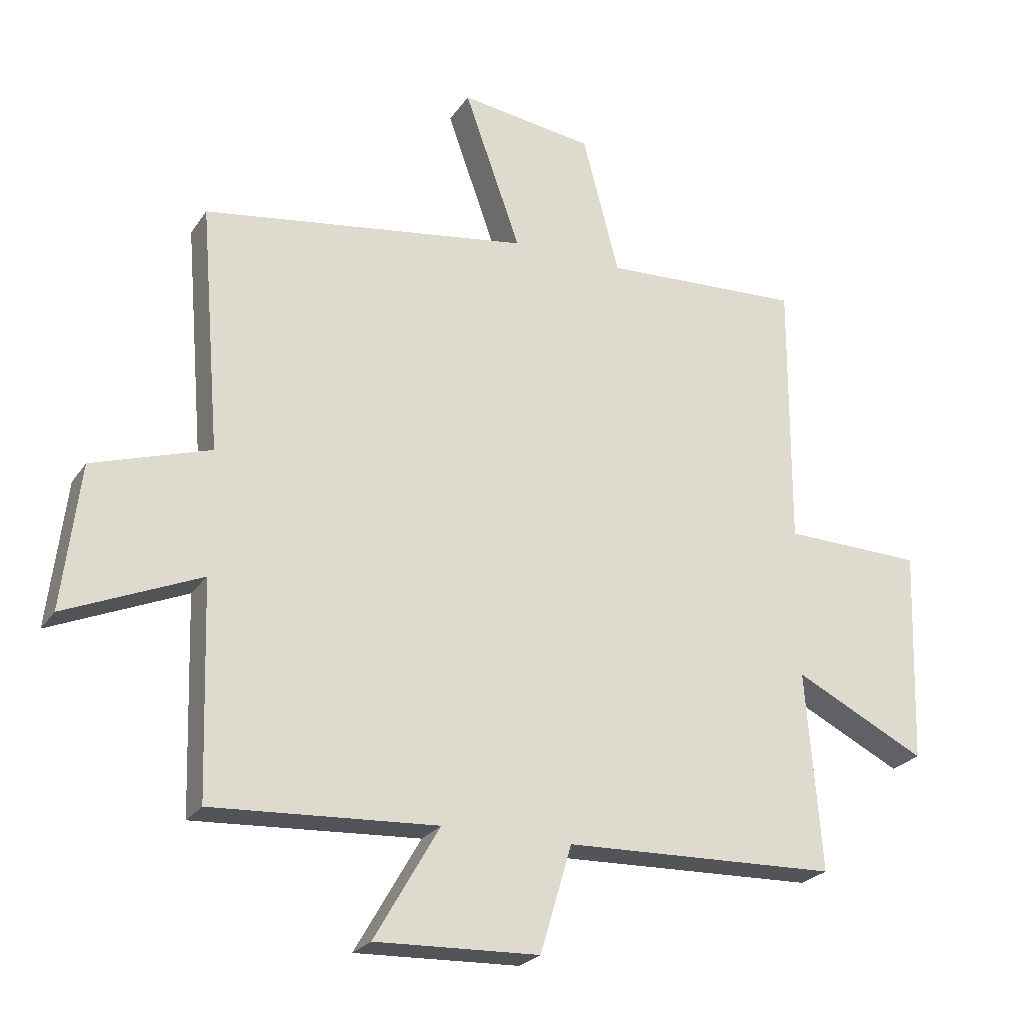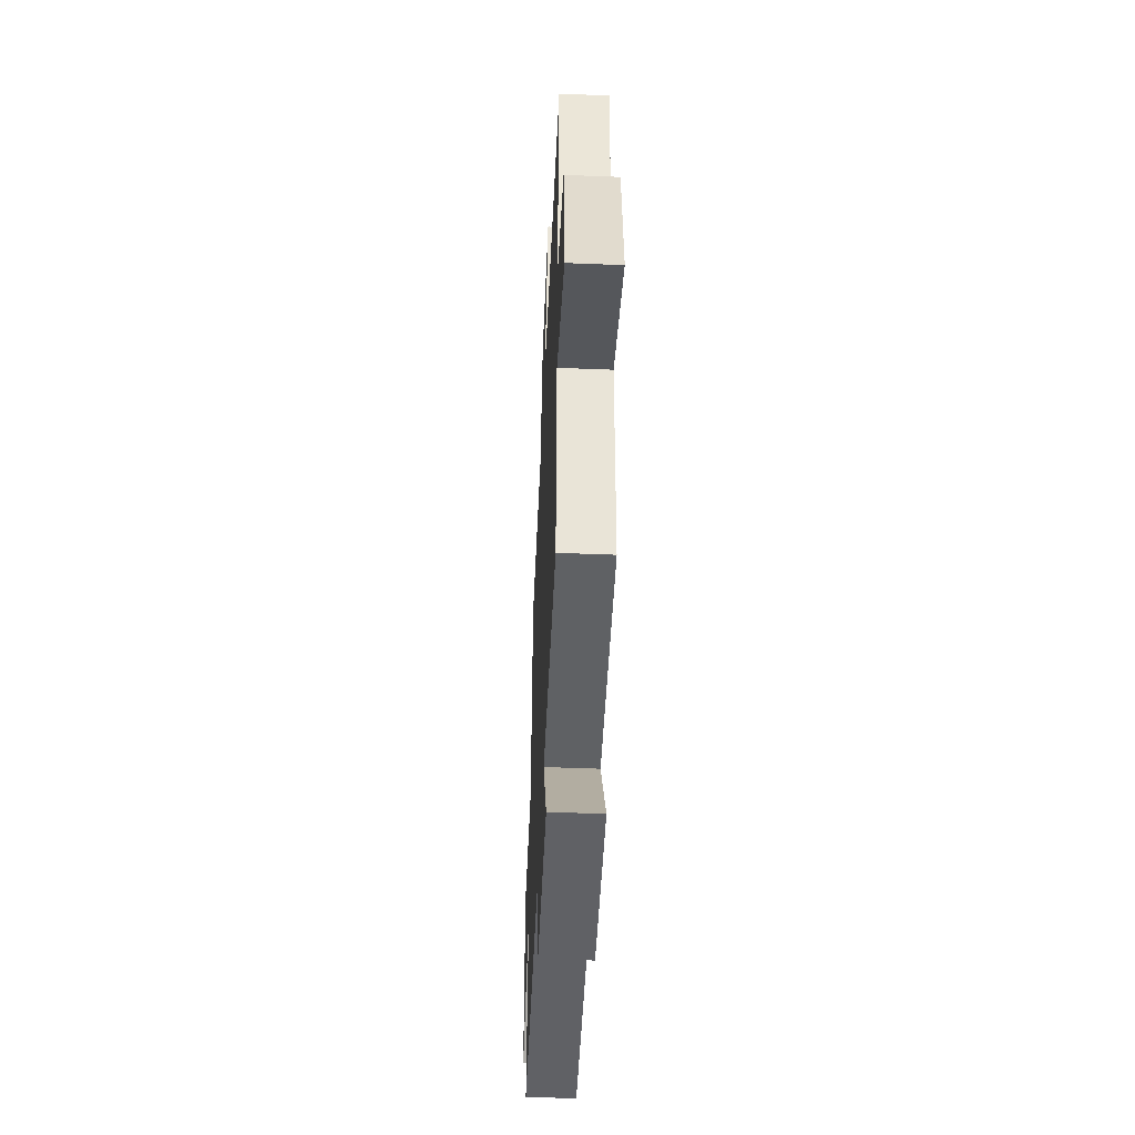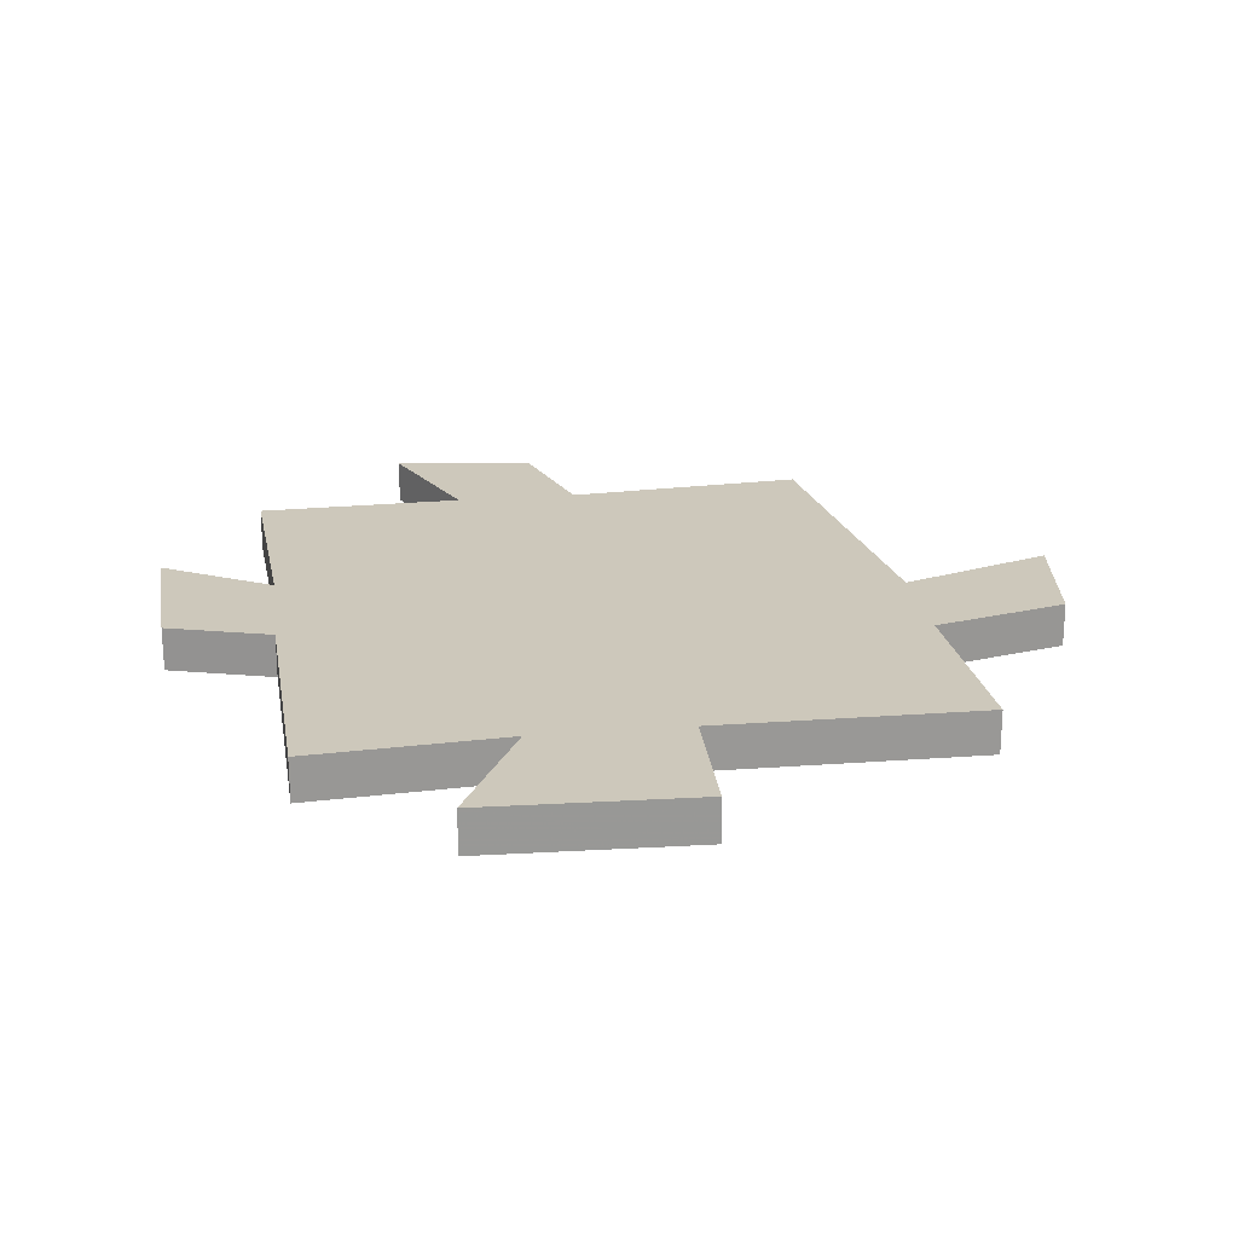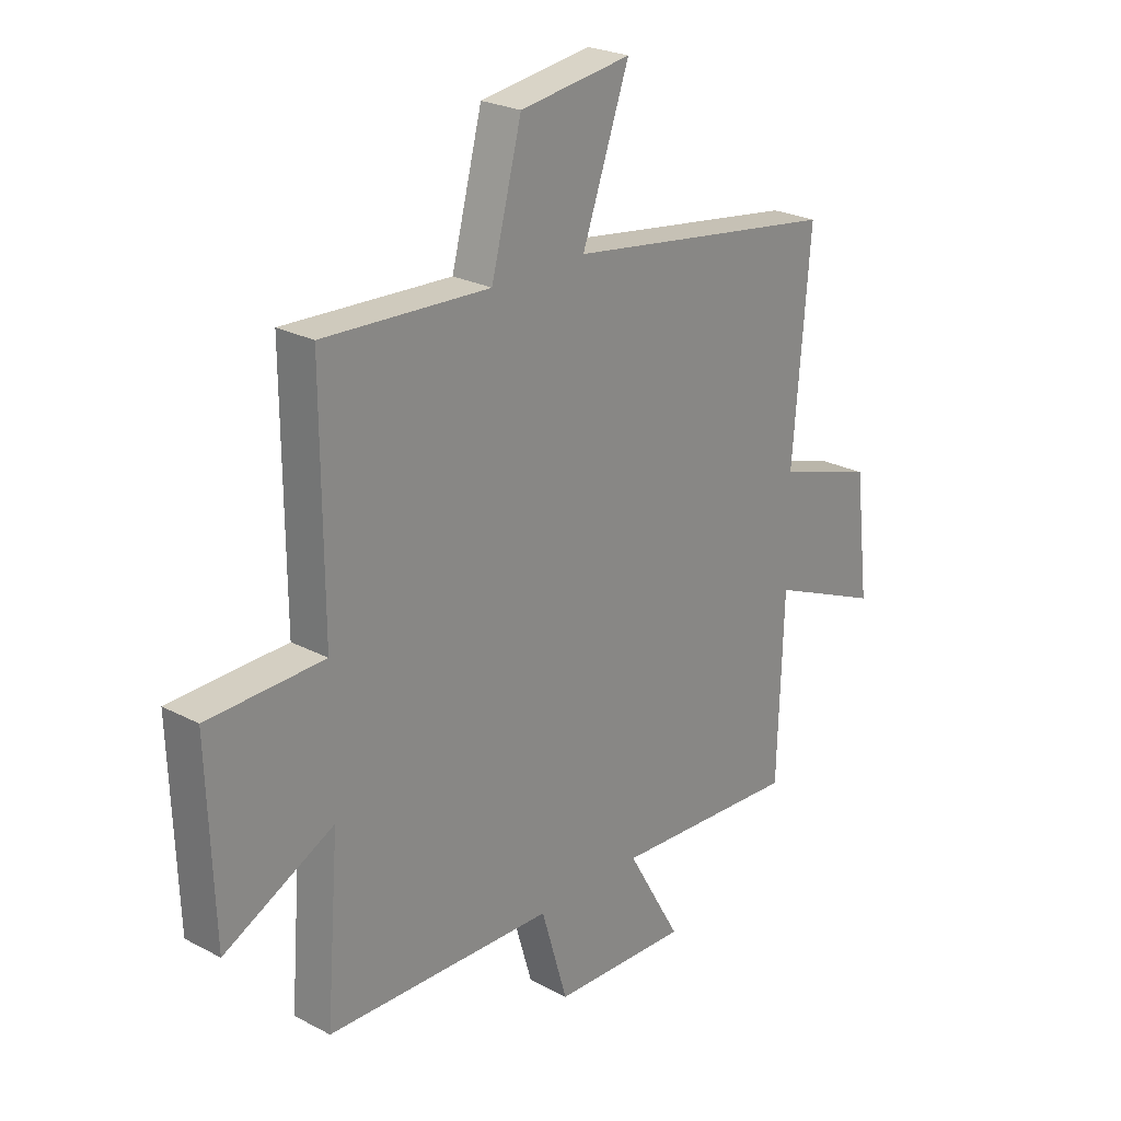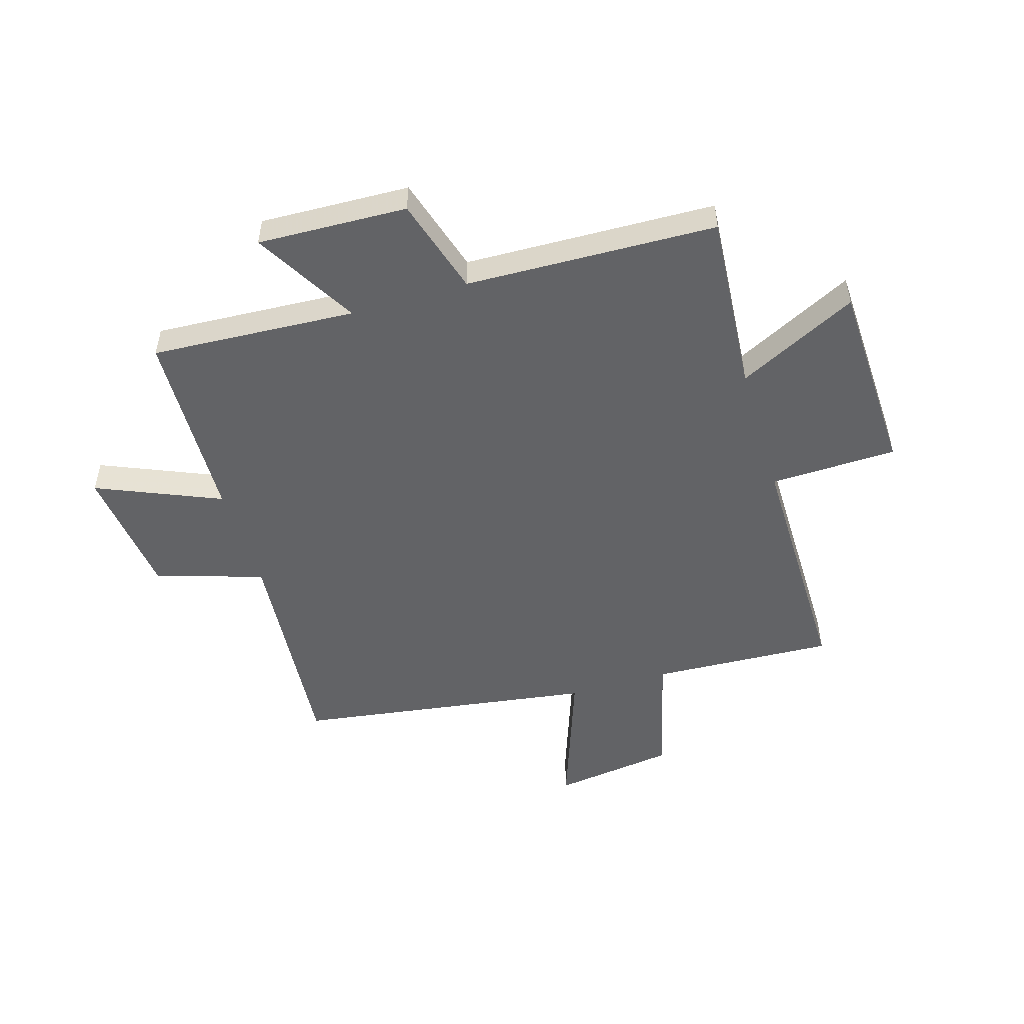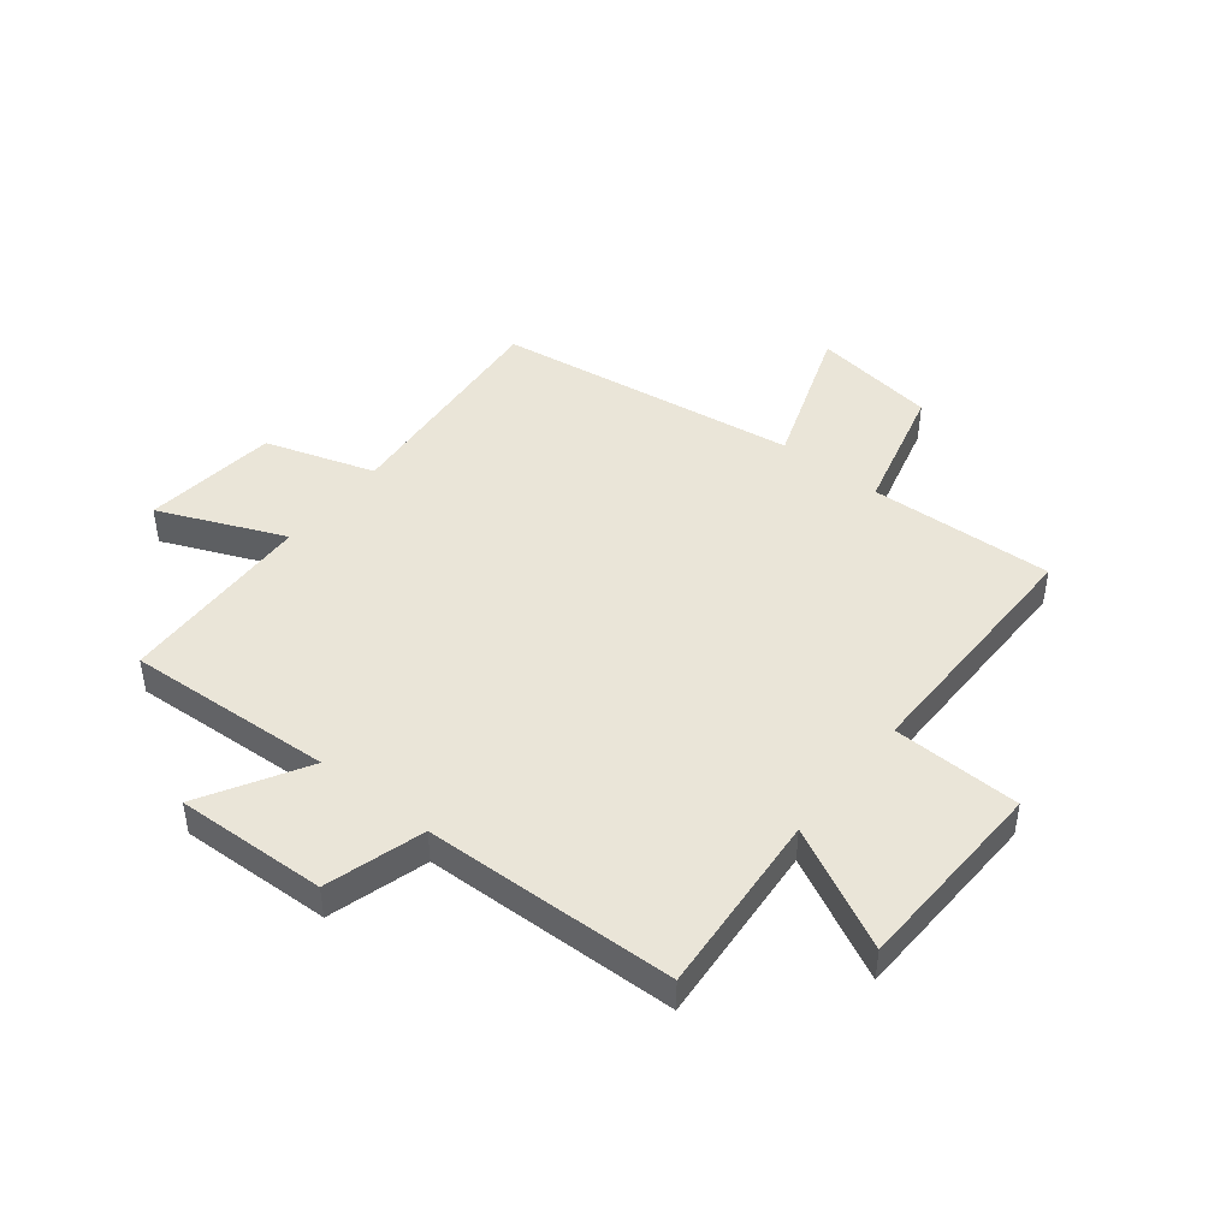
<metadata>
{"format":"obj","ext":"obj","renderer":"f3d","projection":"perspective","resolution":1024,"background":"white","views":[{"elev":-24.3,"azim":154.3,"up":"+Z"},{"elev":-49.8,"azim":87.5,"up":"+Z"},{"elev":21.9,"azim":-97.7,"up":"+Y"},{"elev":24.6,"azim":-49.1,"up":"+Z"},{"elev":-50.9,"azim":-163.2,"up":"+Y"},{"elev":45.4,"azim":-141.5,"up":"+Y"}]}
</metadata>
<code>
v 0.533 0.07 0.422
v 0.5 0.07 0.024
v 0.69 0.07 -0.037
v 0.718 0.07 -0.271
v 0.5 0.07 -0.178
v 0.489 0.07 -0.521
v 0.127 0.07 -0.5
v 0.232 0.07 -0.682
v -0.032 0.07 -0.672
v -0.083 0.07 -0.5
v -0.525 0.07 -0.486
v -0.5 0.07 -0.165
v -0.712 0.07 -0.271
v -0.724 0.07 0.075
v -0.5 0.07 0.081
v -0.502 0.07 0.516
v -0.18 0.07 0.5
v -0.121 0.07 0.725
v 0.095 0.07 0.755
v 0.004 0.07 0.5
v 0.533 0 0.422
v 0.5 0 0.024
v 0.69 0 -0.037
v 0.718 0 -0.271
v 0.5 0 -0.178
v 0.489 0 -0.521
v 0.127 0 -0.5
v 0.232 0 -0.682
v -0.032 0 -0.672
v -0.083 0 -0.5
v -0.525 0 -0.486
v -0.5 0 -0.165
v -0.712 0 -0.271
v -0.724 0 0.075
v -0.5 0 0.081
v -0.502 0 0.516
v -0.18 0 0.5
v -0.121 0 0.725
v 0.095 0 0.755
v 0.004 0 0.5
f 17 18 19 20
f 17 20 1 2
f 15 16 17 2
f 12 13 14 15
f 12 15 2 3
f 10 11 12 3
f 7 8 9 10
f 5 6 7
f 5 7 10
f 3 4 5
f 3 5 10
f 40 39 38 37
f 22 21 40 37
f 22 37 36 35
f 35 34 33 32
f 23 22 35 32
f 23 32 31 30
f 30 29 28 27
f 27 26 25
f 30 27 25
f 25 24 23
f 30 25 23
f 1 21 22 2
f 2 22 23 3
f 3 23 24 4
f 4 24 25 5
f 5 25 26 6
f 6 26 27 7
f 7 27 28 8
f 8 28 29 9
f 9 29 30 10
f 10 30 31 11
f 11 31 32 12
f 12 32 33 13
f 13 33 34 14
f 14 34 35 15
f 15 35 36 16
f 16 36 37 17
f 17 37 38 18
f 18 38 39 19
f 19 39 40 20
f 20 40 21 1

</code>
